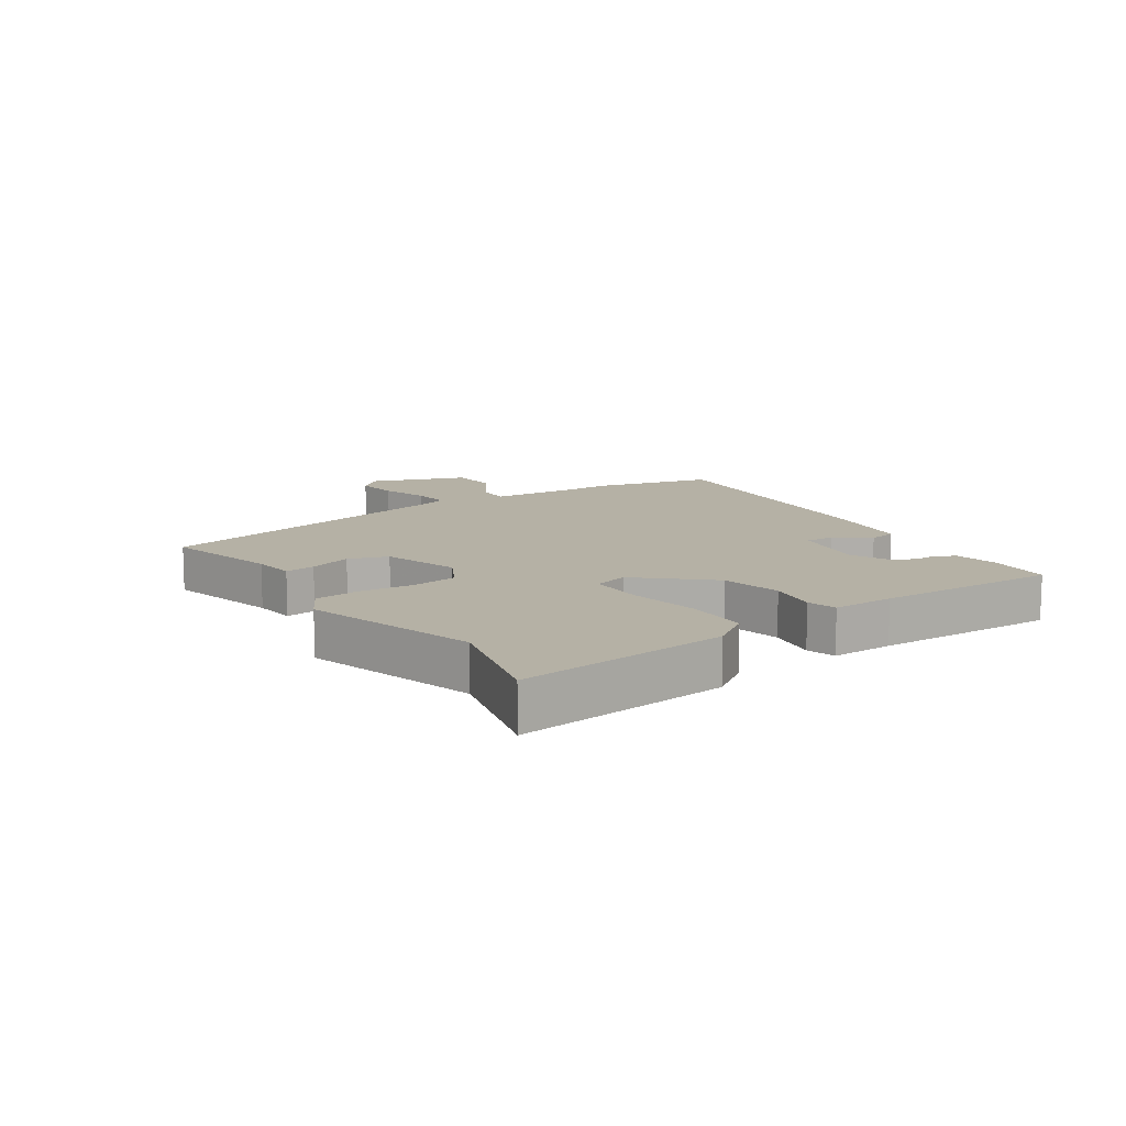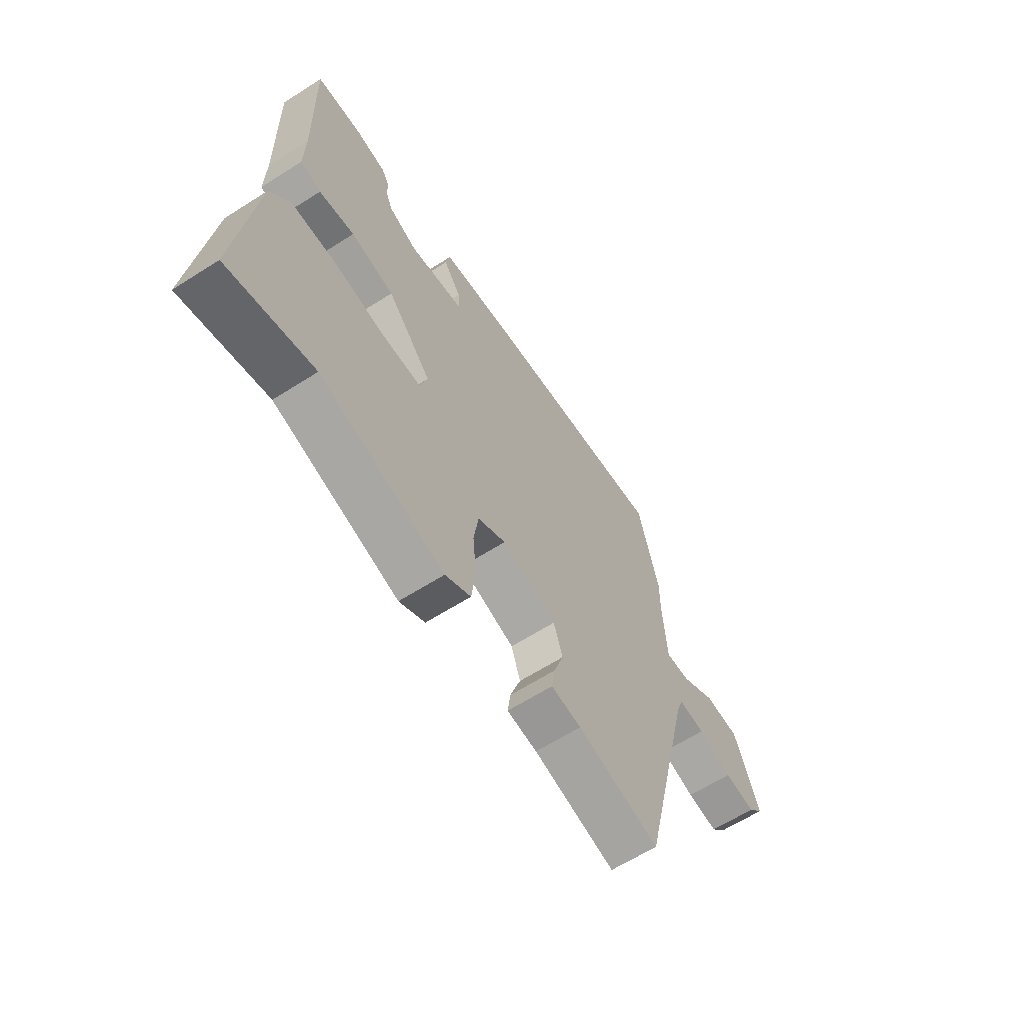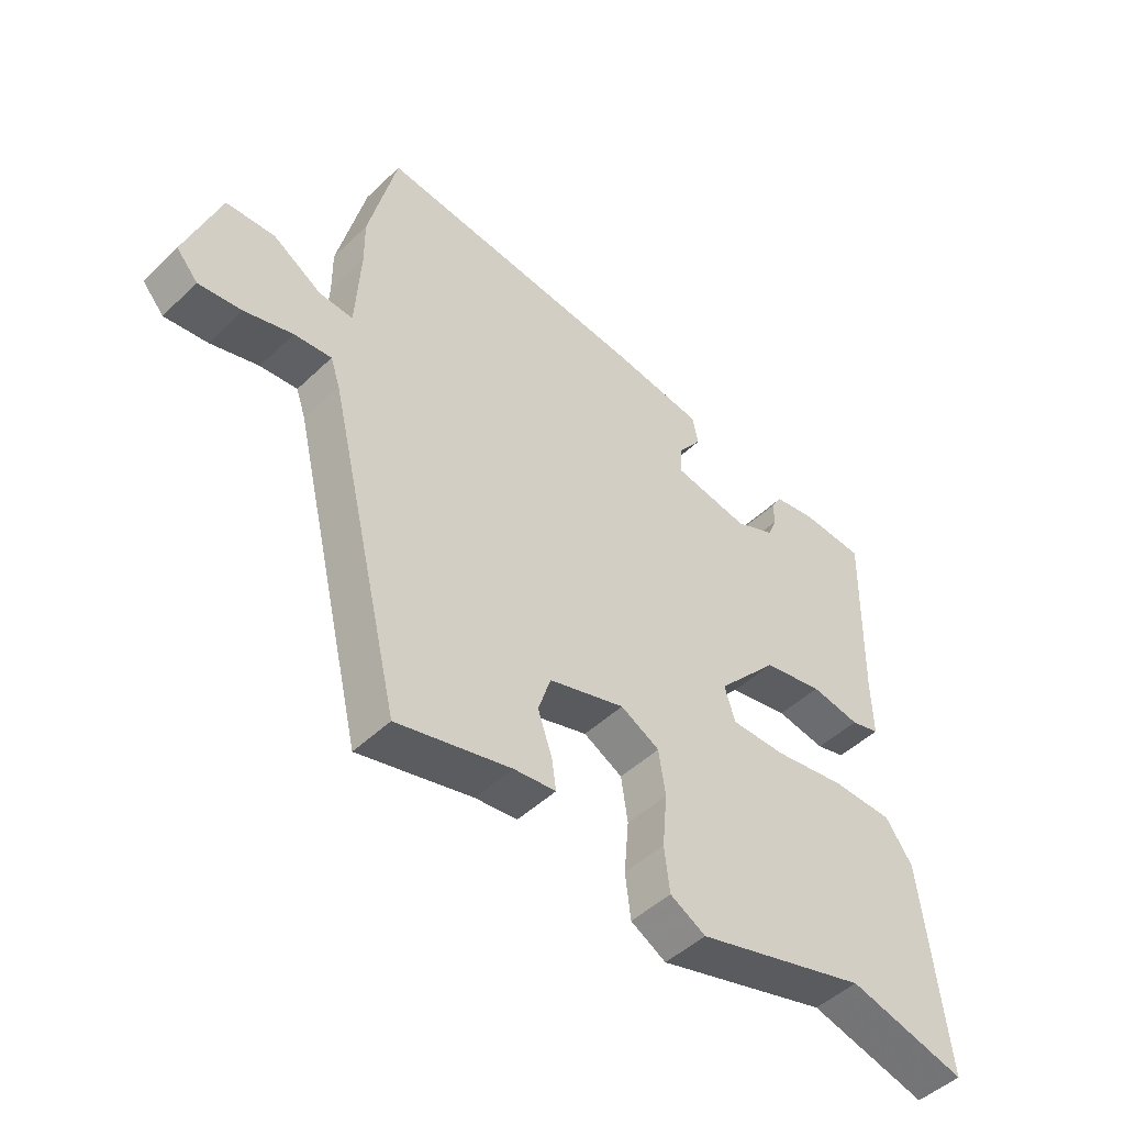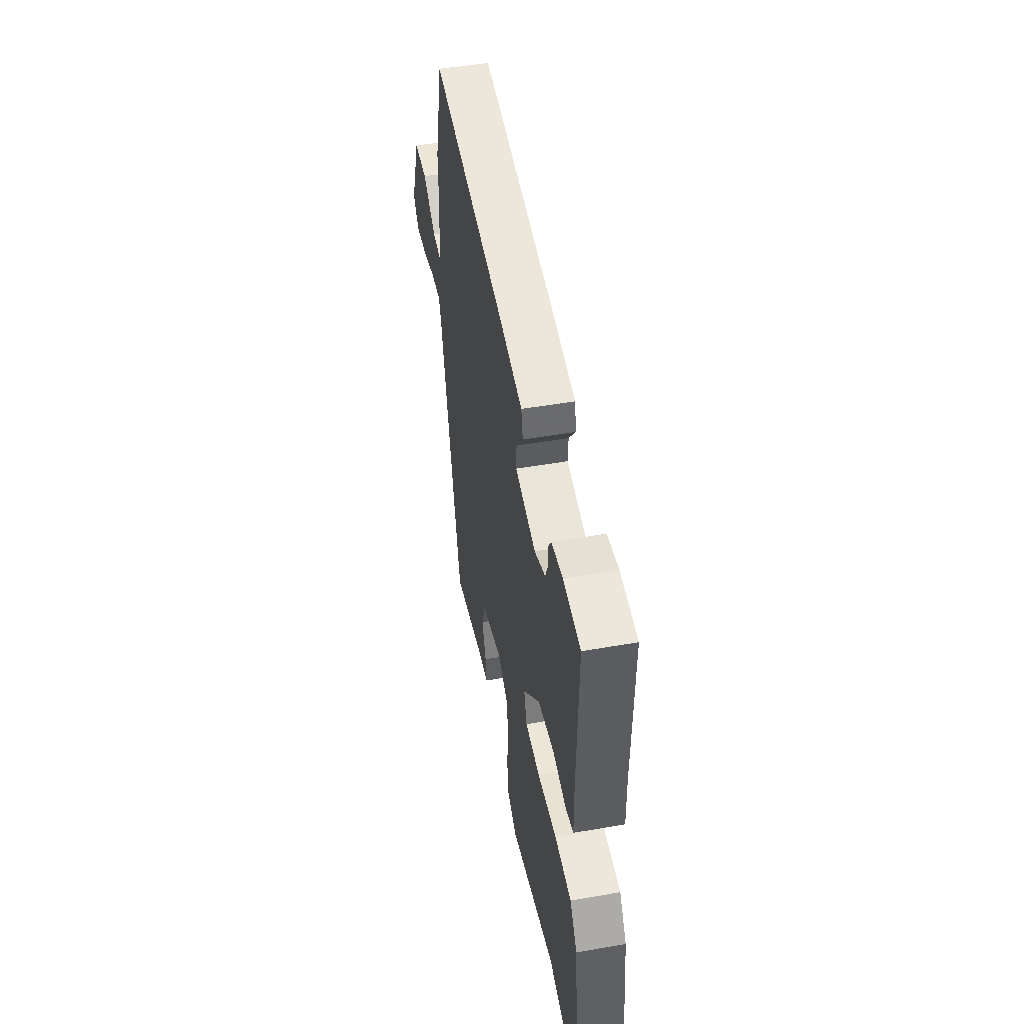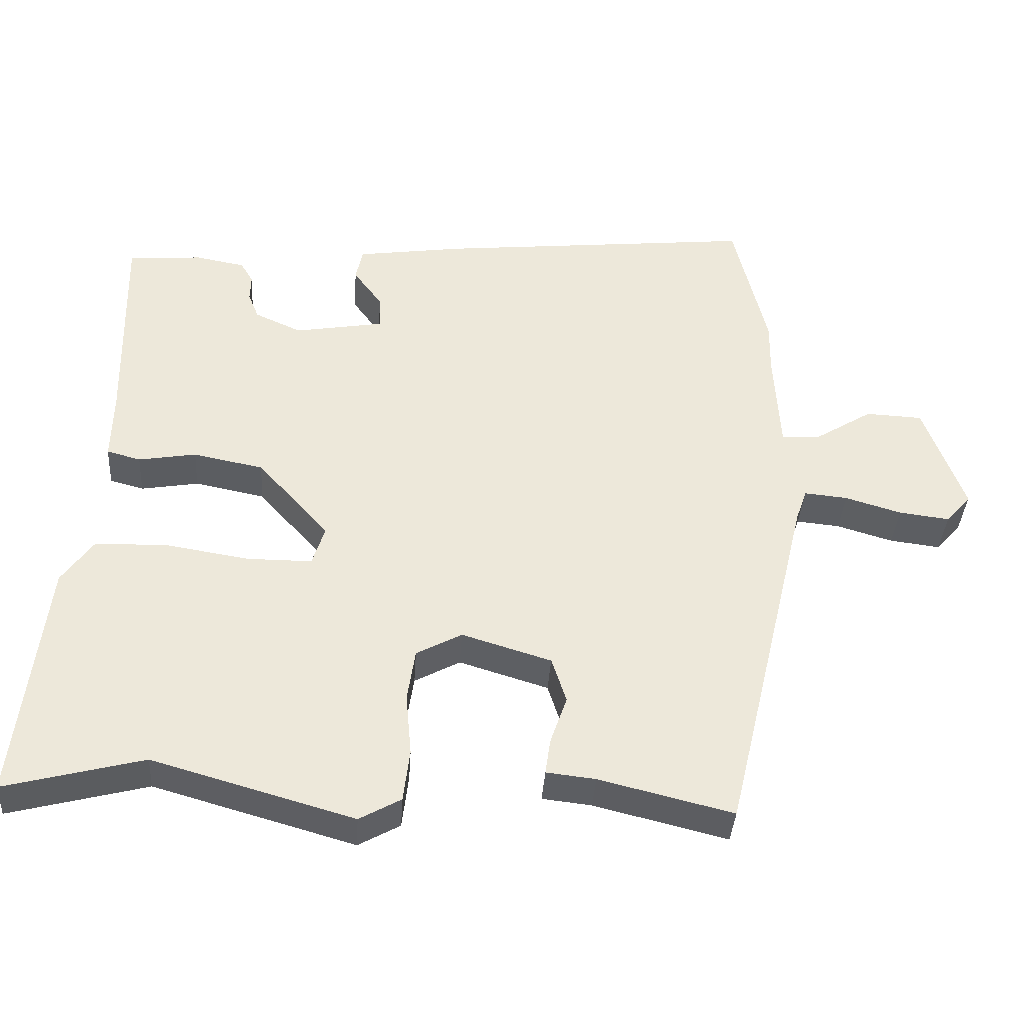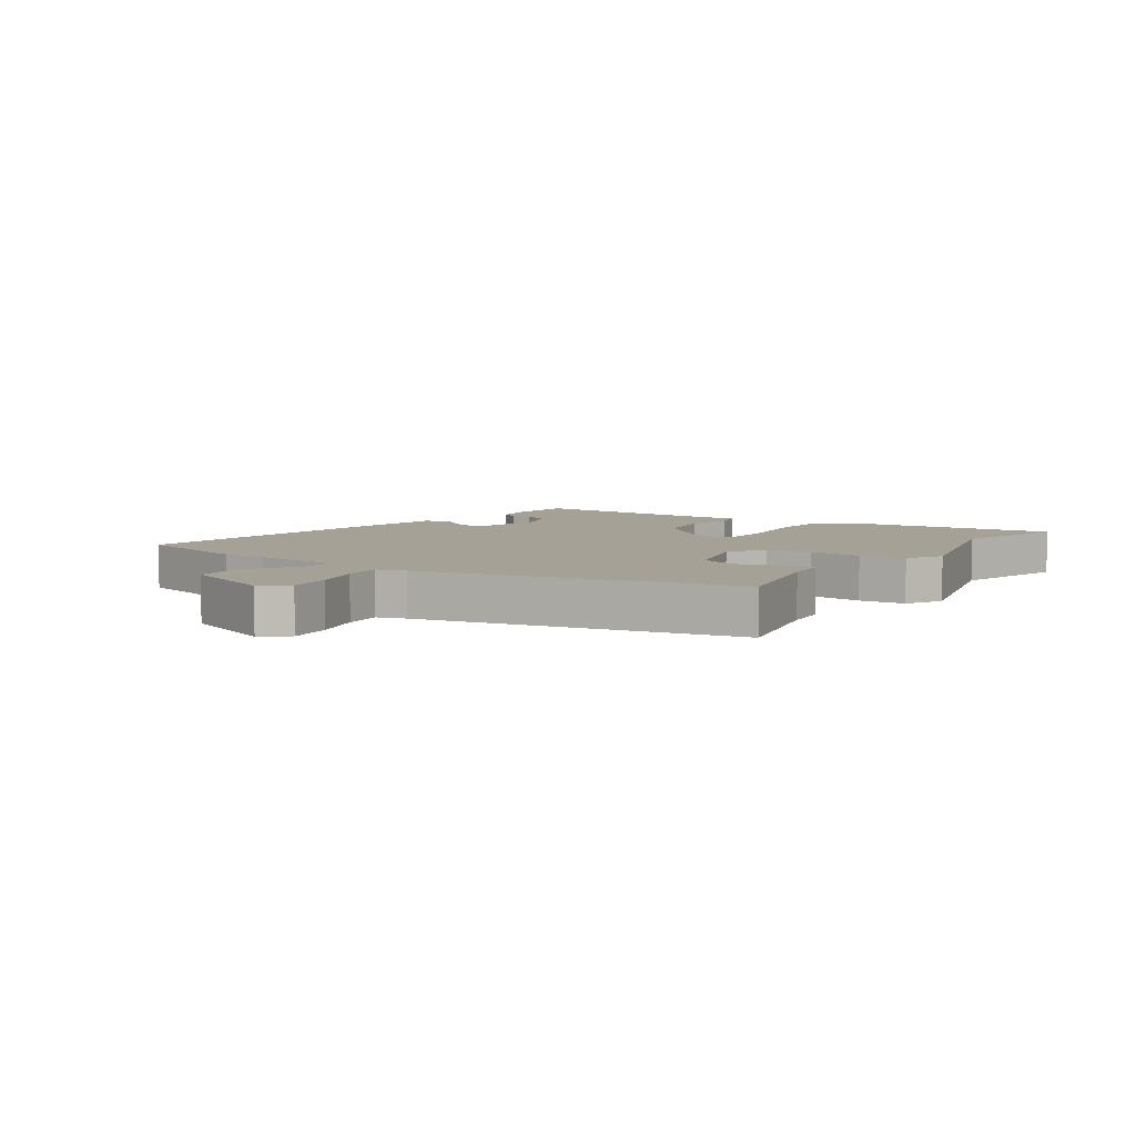
<metadata>
{"format":"obj","ext":"obj","renderer":"f3d","projection":"perspective","resolution":1024,"background":"white","views":[{"elev":11.8,"azim":-123.7,"up":"+Y"},{"elev":-63.2,"azim":-57.2,"up":"+Z"},{"elev":-48.0,"azim":136.8,"up":"+Z"},{"elev":49.5,"azim":-100.9,"up":"+Z"},{"elev":-38.0,"azim":-3.7,"up":"+Z"},{"elev":6.2,"azim":125.3,"up":"+Y"}]}
</metadata>
<code>
v 0.424 0.07 -0.522
v 0.234 0.07 -0.475
v 0.164 0.07 -0.467
v 0.171 0.07 -0.417
v 0.195 0.07 -0.347
v 0.174 0.07 -0.282
v 0.047 0.07 -0.243
v -0.018 0.07 -0.278
v -0.029 0.07 -0.353
v -0.021 0.07 -0.442
v -0.03 0.07 -0.517
v -0.089 0.07 -0.55
v -0.375 0.07 -0.468
v -0.572 0.07 -0.519
v -0.532 0.07 -0.17
v -0.487 0.07 -0.106
v -0.384 0.07 -0.104
v -0.265 0.07 -0.123
v -0.174 0.07 -0.123
v -0.156 0.07 -0.066
v -0.258 0.07 0.048
v -0.358 0.07 0.068
v -0.44 0.07 0.054
v -0.488 0.07 0.067
v -0.486 0.07 0.169
v -0.493 0.07 0.47
v -0.387 0.07 0.477
v -0.317 0.07 0.464
v -0.299 0.07 0.434
v -0.3 0.07 0.396
v -0.285 0.07 0.358
v -0.218 0.07 0.328
v -0.091 0.07 0.35
v -0.093 0.07 0.398
v -0.134 0.07 0.454
v -0.124 0.07 0.501
v 0.027 0.07 0.523
v 0.483 0.07 0.57
v 0.53 0.07 0.372
v 0.529 0.07 0.296
v 0.537 0.07 0.151
v 0.593 0.07 0.154
v 0.675 0.07 0.205
v 0.756 0.07 0.201
v 0.813 0.07 0.043
v 0.777 0.07 0.002
v 0.705 0.07 0.011
v 0.625 0.07 0.035
v 0.563 0.07 0.041
v 0.547 0.07 -0.006
v 0.424 0 -0.522
v 0.234 0 -0.475
v 0.164 0 -0.467
v 0.171 0 -0.417
v 0.195 0 -0.347
v 0.174 0 -0.282
v 0.047 0 -0.243
v -0.018 0 -0.278
v -0.029 0 -0.353
v -0.021 0 -0.442
v -0.03 0 -0.517
v -0.089 0 -0.55
v -0.375 0 -0.468
v -0.572 0 -0.519
v -0.532 0 -0.17
v -0.487 0 -0.106
v -0.384 0 -0.104
v -0.265 0 -0.123
v -0.174 0 -0.123
v -0.156 0 -0.066
v -0.258 0 0.048
v -0.358 0 0.068
v -0.44 0 0.054
v -0.488 0 0.067
v -0.486 0 0.169
v -0.493 0 0.47
v -0.387 0 0.477
v -0.317 0 0.464
v -0.299 0 0.434
v -0.3 0 0.396
v -0.285 0 0.358
v -0.218 0 0.328
v -0.091 0 0.35
v -0.093 0 0.398
v -0.134 0 0.454
v -0.124 0 0.501
v 0.027 0 0.523
v 0.483 0 0.57
v 0.53 0 0.372
v 0.529 0 0.296
v 0.537 0 0.151
v 0.593 0 0.154
v 0.675 0 0.205
v 0.756 0 0.201
v 0.813 0 0.043
v 0.777 0 0.002
v 0.705 0 0.011
v 0.625 0 0.035
v 0.563 0 0.041
v 0.547 0 -0.006
f 45 46 47 48
f 45 48 49
f 42 43 44 45
f 41 42 45 49
f 37 38 39 40
f 37 40 41
f 34 35 36 37
f 33 34 37 41
f 32 33 41 49
f 27 28 29 30
f 25 26 27 30
f 25 30 31
f 22 23 24 25
f 21 22 25 31
f 20 21 31 32
f 15 16 17 18
f 13 14 15 18
f 13 18 19
f 12 13 19
f 9 10 11 12
f 8 9 12 19
f 7 8 19 20
f 2 3 4 5
f 50 1 2 5
f 50 5 6
f 20 32 49 50
f 6 7 20 50
f 98 97 96 95
f 99 98 95
f 95 94 93 92
f 99 95 92 91
f 90 89 88 87
f 91 90 87
f 87 86 85 84
f 91 87 84 83
f 99 91 83 82
f 80 79 78 77
f 80 77 76 75
f 81 80 75
f 75 74 73 72
f 81 75 72 71
f 82 81 71 70
f 68 67 66 65
f 68 65 64 63
f 69 68 63
f 69 63 62
f 62 61 60 59
f 69 62 59 58
f 70 69 58 57
f 55 54 53 52
f 55 52 51 100
f 56 55 100
f 100 99 82 70
f 100 70 57 56
f 1 51 52 2
f 2 52 53 3
f 3 53 54 4
f 4 54 55 5
f 5 55 56 6
f 6 56 57 7
f 7 57 58 8
f 8 58 59 9
f 9 59 60 10
f 10 60 61 11
f 11 61 62 12
f 12 62 63 13
f 13 63 64 14
f 14 64 65 15
f 15 65 66 16
f 16 66 67 17
f 17 67 68 18
f 18 68 69 19
f 19 69 70 20
f 20 70 71 21
f 21 71 72 22
f 22 72 73 23
f 23 73 74 24
f 24 74 75 25
f 25 75 76 26
f 26 76 77 27
f 27 77 78 28
f 28 78 79 29
f 29 79 80 30
f 30 80 81 31
f 31 81 82 32
f 32 82 83 33
f 33 83 84 34
f 34 84 85 35
f 35 85 86 36
f 36 86 87 37
f 37 87 88 38
f 38 88 89 39
f 39 89 90 40
f 40 90 91 41
f 41 91 92 42
f 42 92 93 43
f 43 93 94 44
f 44 94 95 45
f 45 95 96 46
f 46 96 97 47
f 47 97 98 48
f 48 98 99 49
f 49 99 100 50
f 50 100 51 1

</code>
